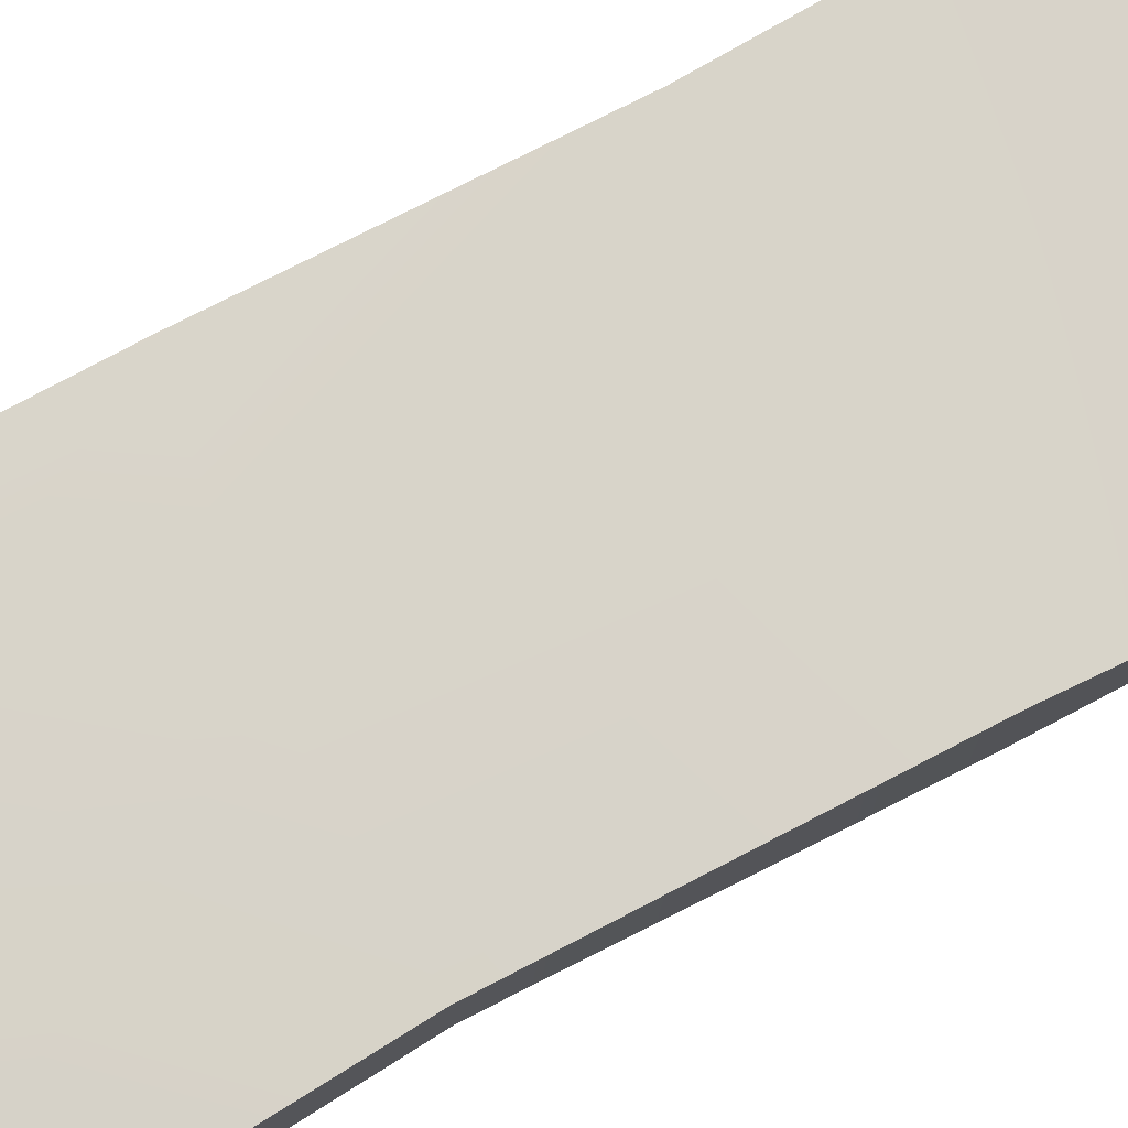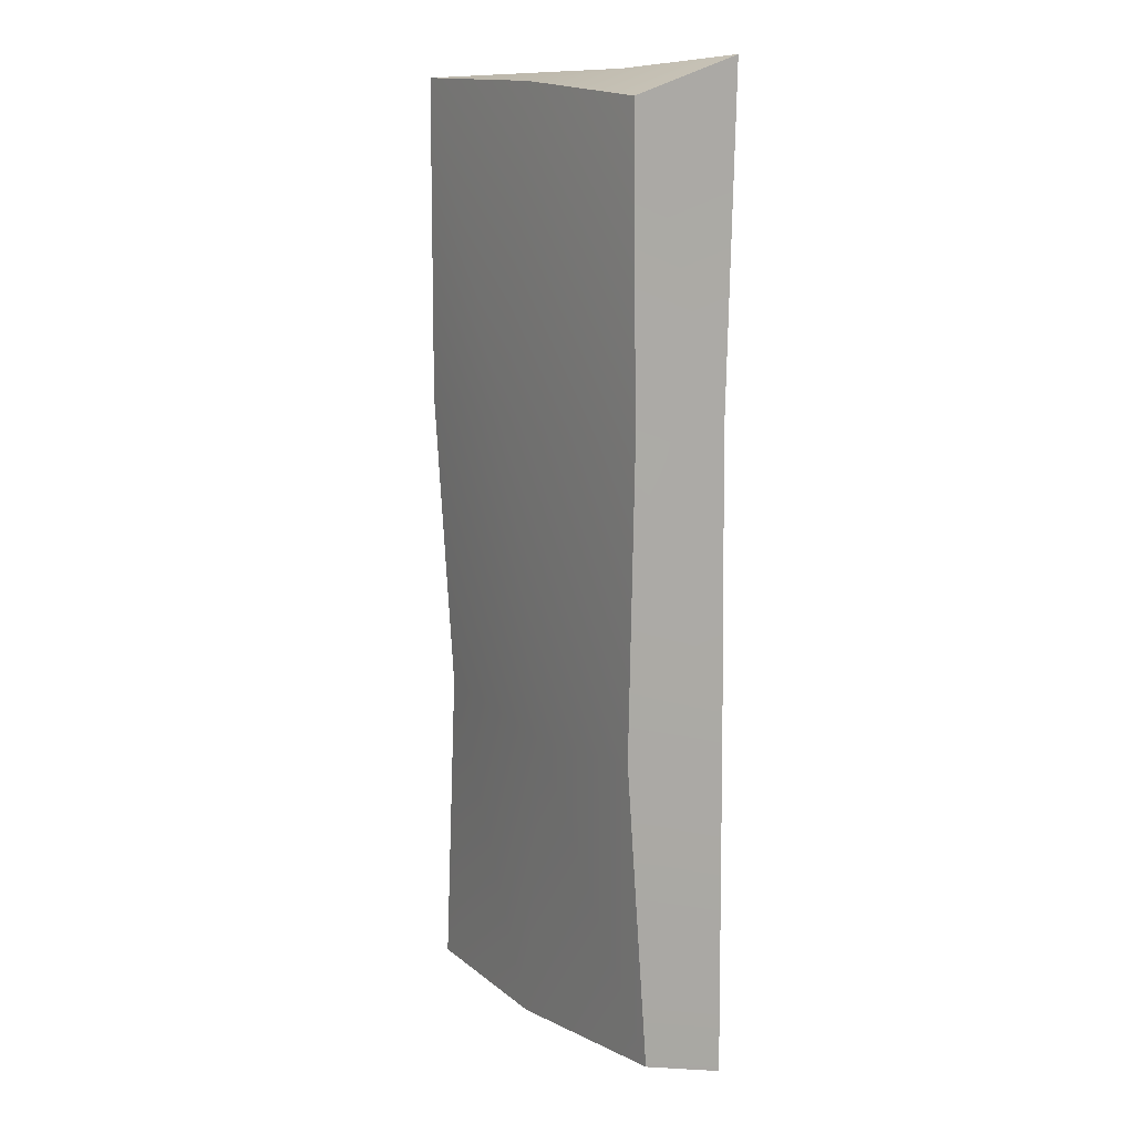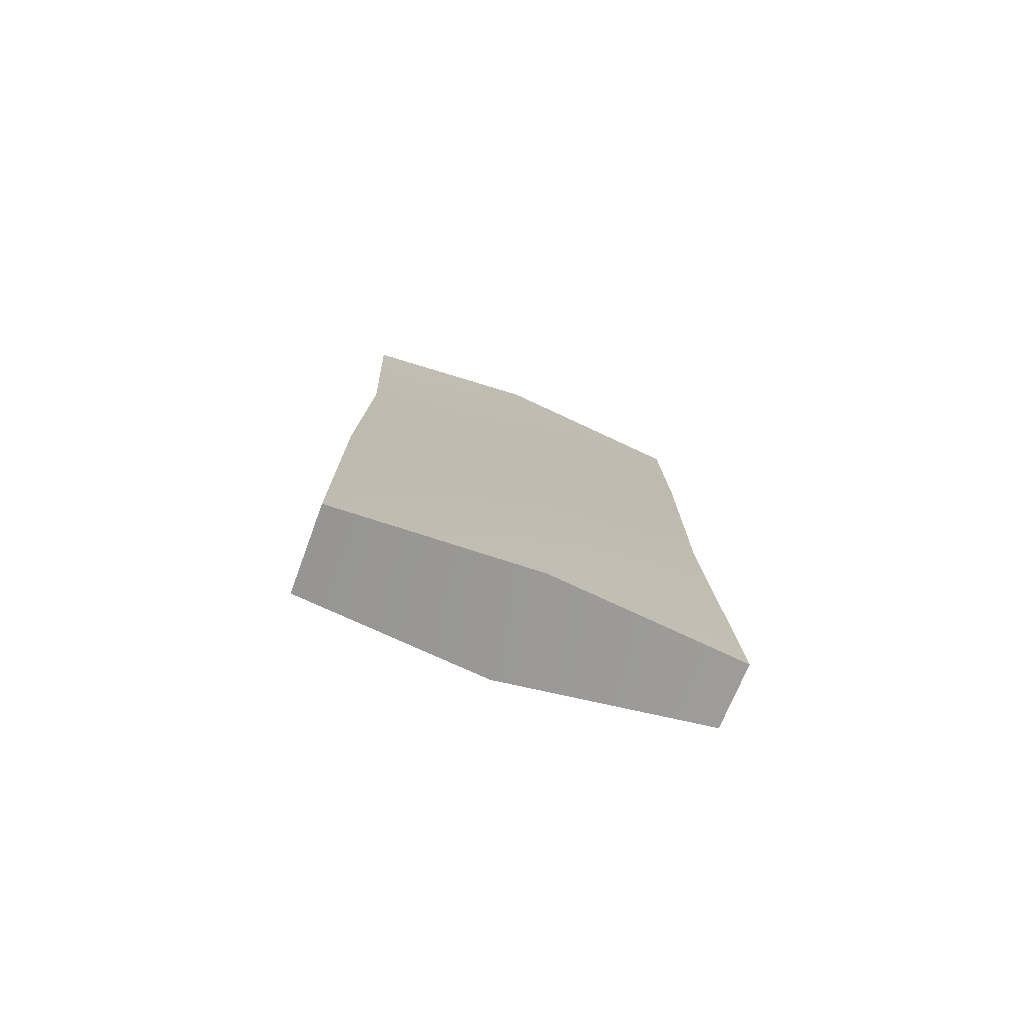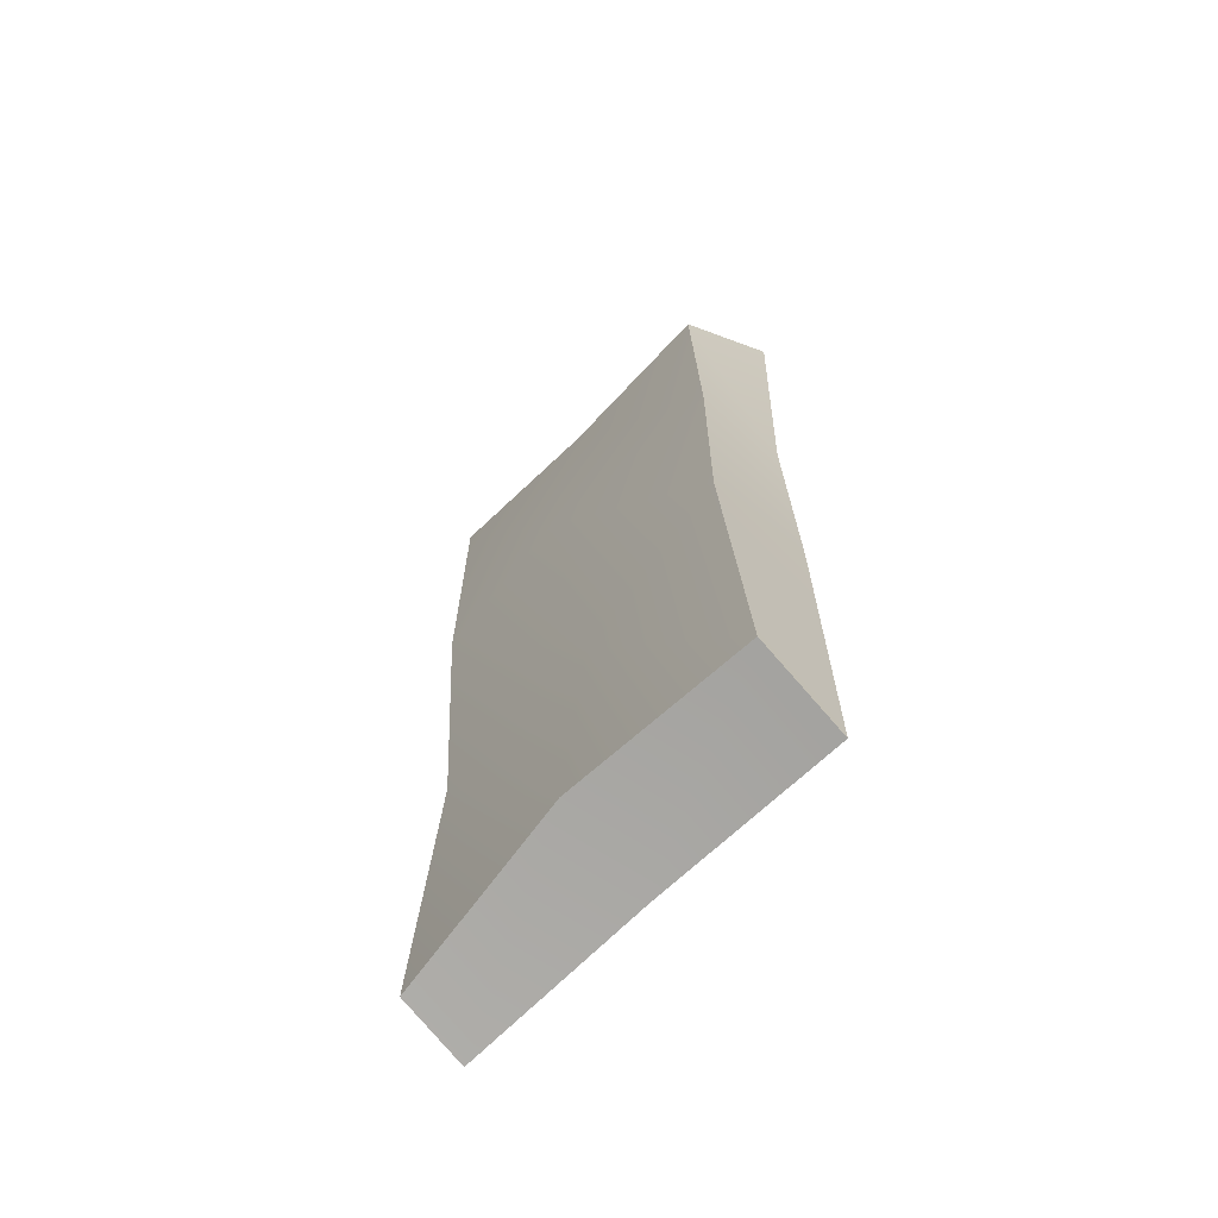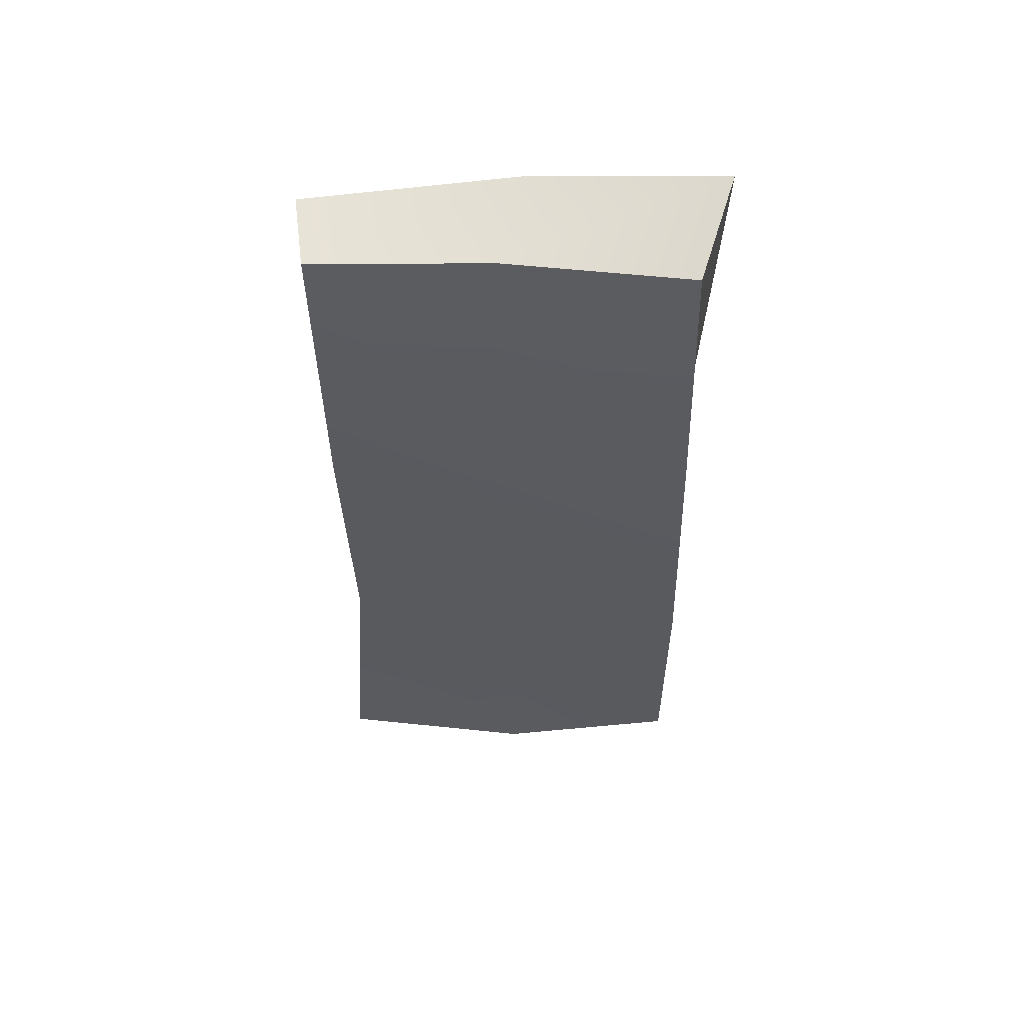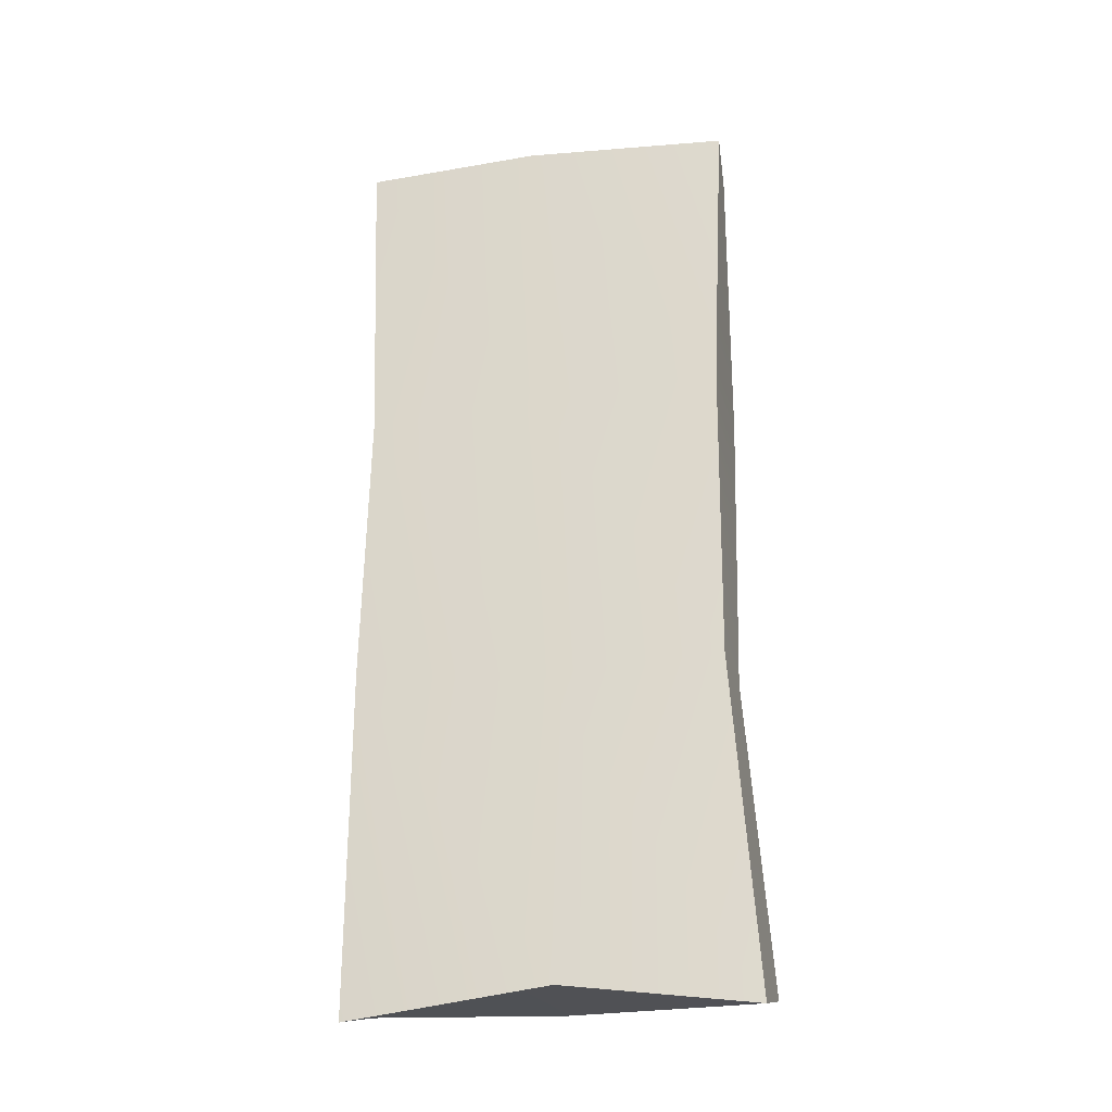
<metadata>
{"format":"obj","ext":"obj","renderer":"f3d","projection":"perspective","resolution":1024,"background":"white","views":[{"elev":75.8,"azim":-118.2,"up":"+Y"},{"elev":12.8,"azim":55.8,"up":"+Z"},{"elev":-77.7,"azim":161.0,"up":"+Z"},{"elev":-68.0,"azim":45.7,"up":"+Z"},{"elev":58.1,"azim":0.2,"up":"+Z"},{"elev":-29.6,"azim":-164.6,"up":"+Z"}]}
</metadata>
<code>
o Plank1
v 0.3936 0.1062 -1.011
v 0.3985 -0.0853 -0.9468
v 0.4179 0.09044 1.028
v 0.3536 -0.09796 0.9533
v -0.4127 0.08046 -1.033
v -0.4123 -0.06166 -0.9875
v -0.4039 0.066 0.9869
v -0.3832 -0.09264 0.9896
v -0.3666 -0.06248 -0.3272
v -0.3779 -0.09754 0.3176
v 0.4008 0.09417 -0.2766
v 0.3896 0.09486 0.3296
v -0.3782 0.1001 0.327
v -0.3695 0.1017 -0.3313
v 0.3747 -0.1052 0.3034
v 0.3894 -0.1288 -0.3057
v 0.006905 -0.1166 -0.9648
v 0.02878 0.1084 1.006
v -0.02613 -0.08213 0.9818
v -0.02441 0.1066 -0.9744
v 0.02408 -0.086 -0.3627
v -0.04076 -0.1335 0.3123
v -0.002186 0.1184 -0.3463
v 0.02004 0.08245 0.3325
f 13 7 18 24
f 18 7 8 19
f 14 5 6 9
f 15 4 19 22
f 12 3 4 15
f 20 1 2 17
f 1 11 16 2
f 11 12 15 16
f 2 16 21 17
f 16 15 22 21
f 7 13 10 8
f 13 14 9 10
f 5 14 23 20
f 14 13 24 23
f 23 24 12 11
f 20 23 11 1
f 21 22 10 9
f 17 21 9 6
f 5 20 17 6
f 22 19 8 10
f 3 18 19 4
f 24 18 3 12

</code>
